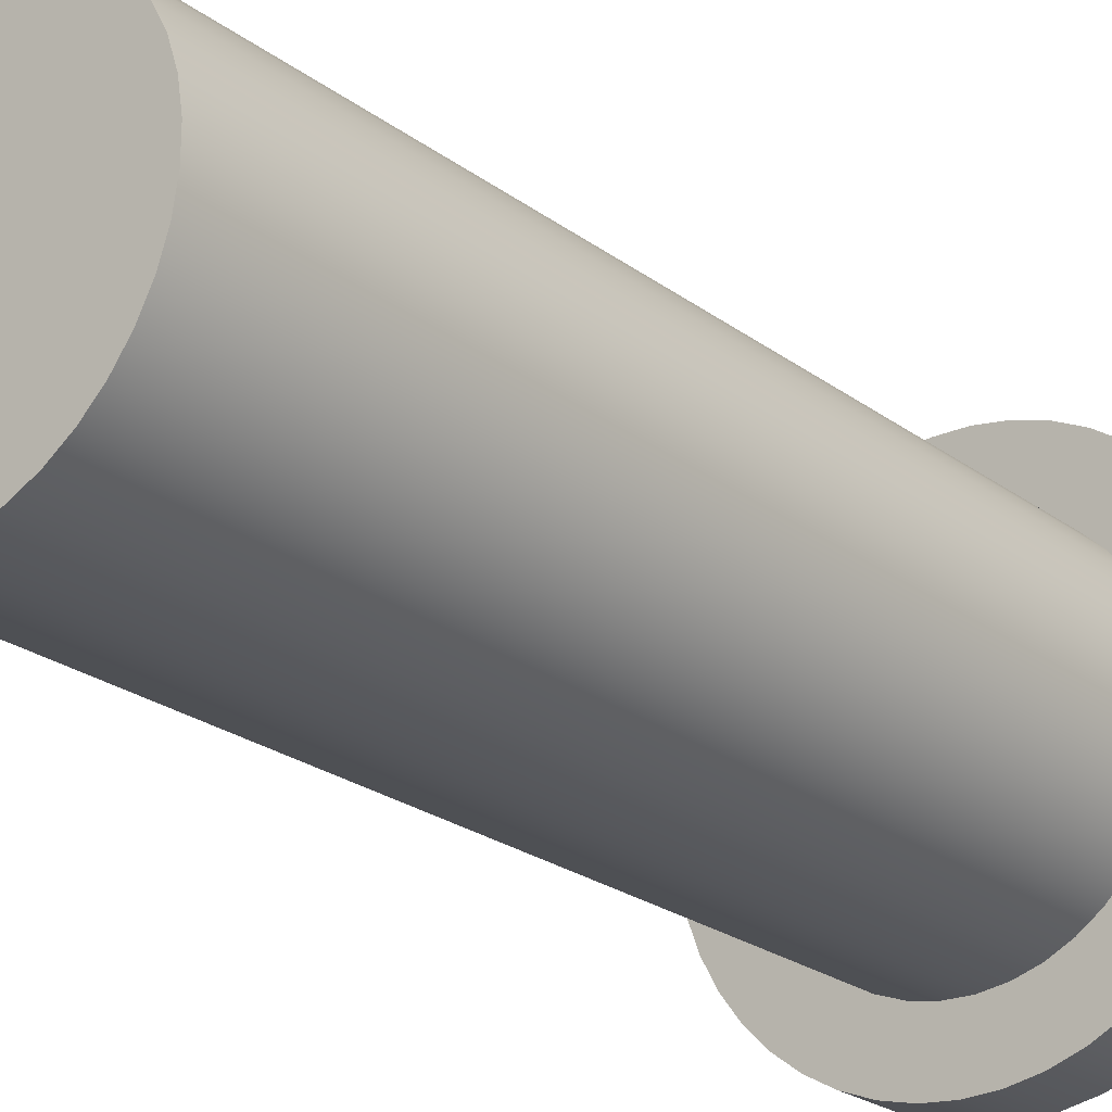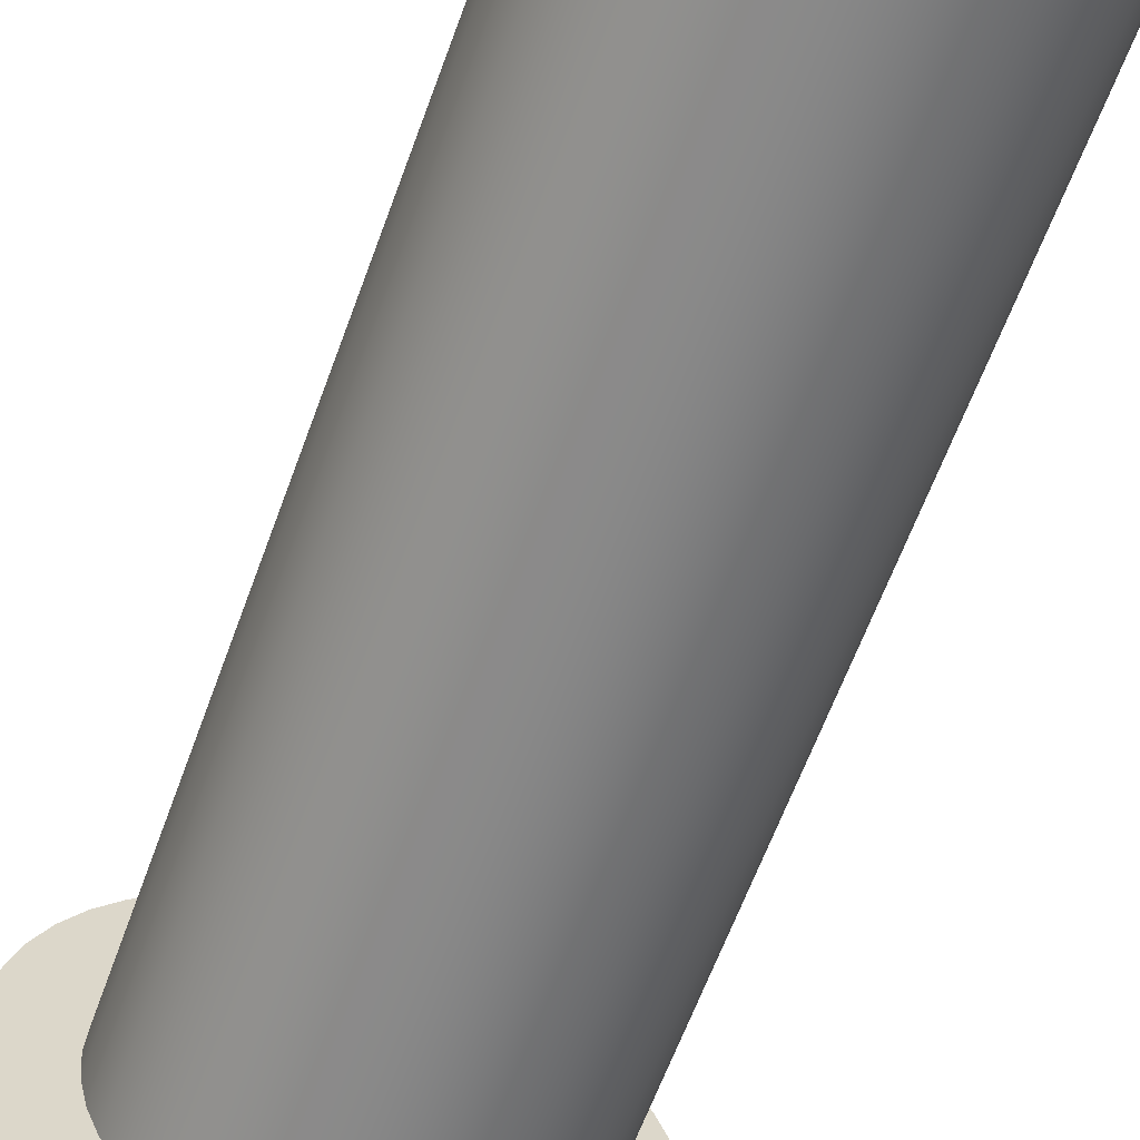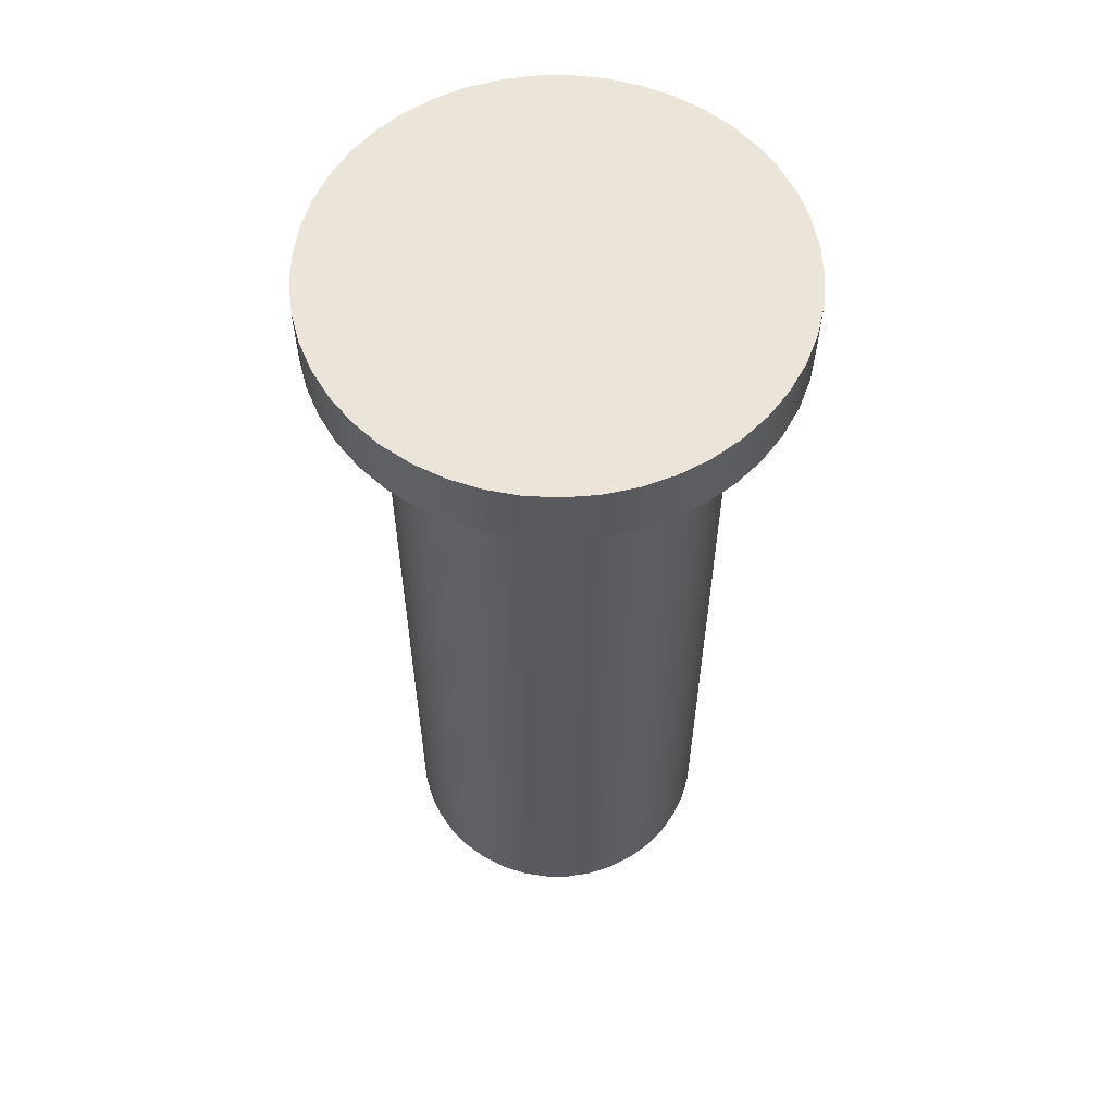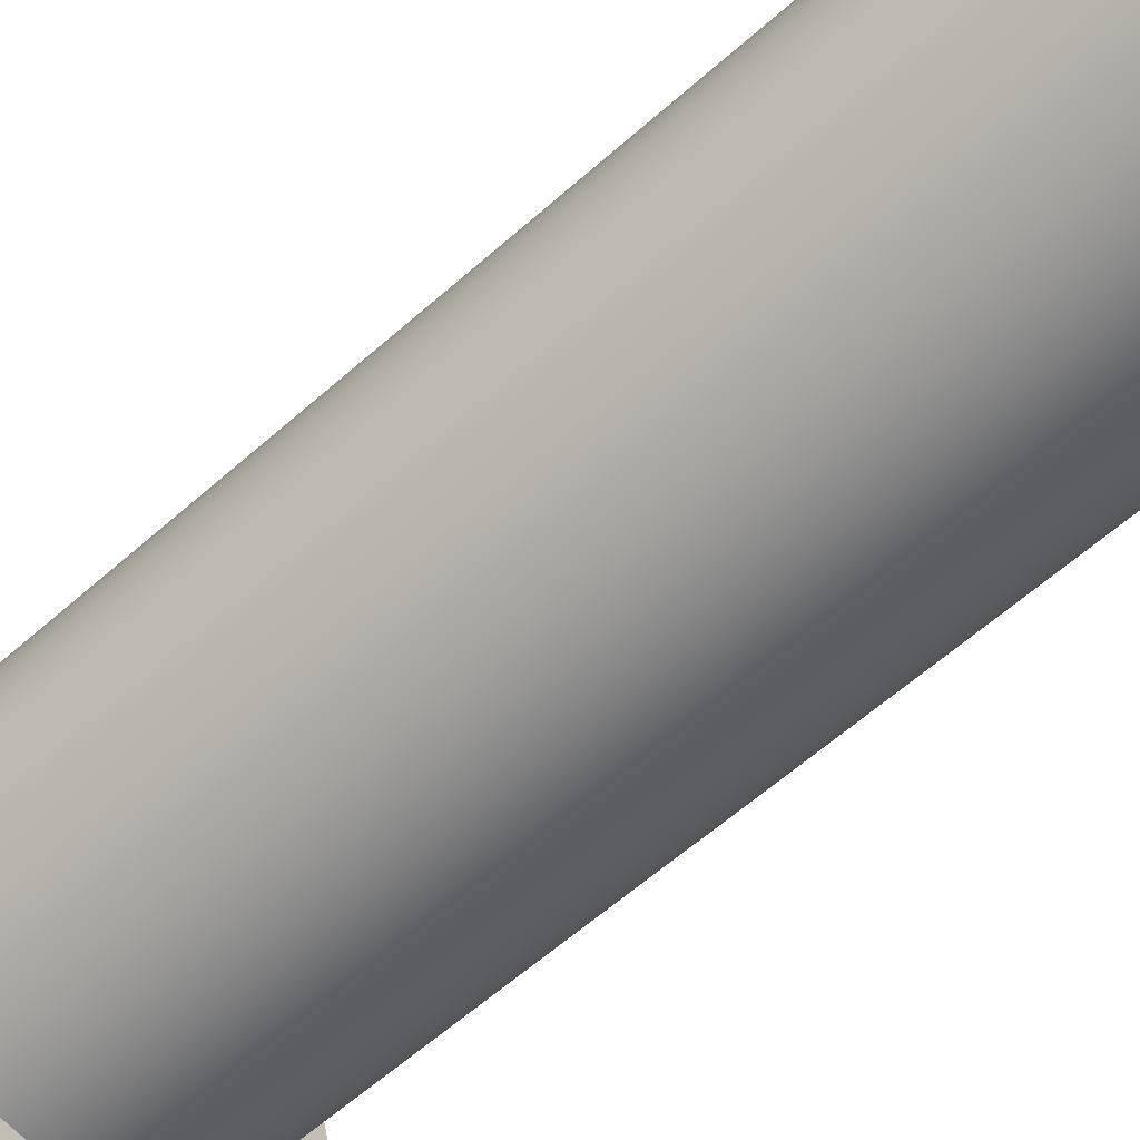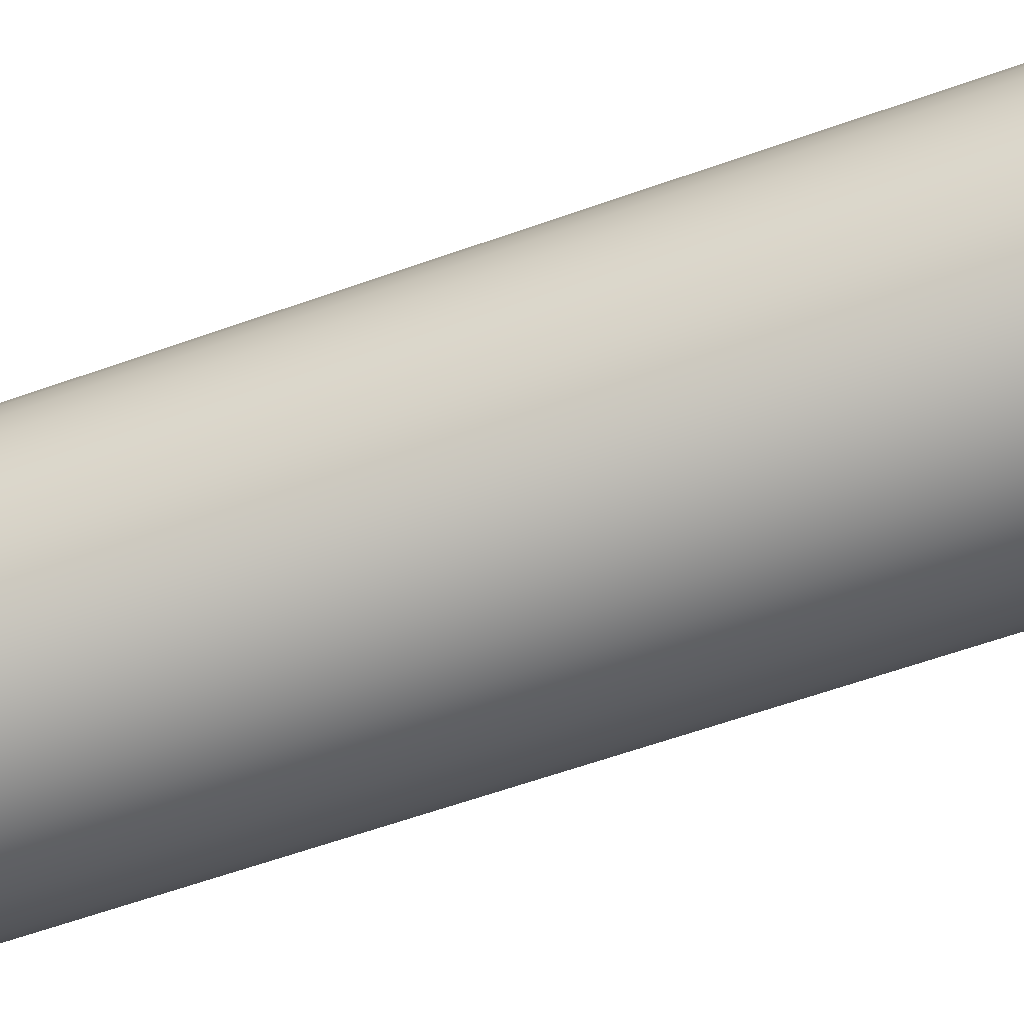
<metadata>
{"format":"obj","ext":"obj","renderer":"f3d","projection":"perspective","resolution":1024,"background":"white","views":[{"elev":-24.0,"azim":39.4,"up":"+Z"},{"elev":-61.6,"azim":-19.8,"up":"+Z"},{"elev":58.9,"azim":-67.0,"up":"+Y"},{"elev":-60.7,"azim":-47.8,"up":"+Z"},{"elev":-61.5,"azim":109.9,"up":"+Z"}]}
</metadata>
<code>
v -1.75 0 2.143e-16
v -1.733 0 -0.2436
v -1.682 0 -0.4824
v -1.599 0 -0.7118
v -1.484 0 -0.9274
v -1.341 0 -1.125
v -1.171 0 -1.301
v -0.9786 0 -1.451
v -0.7671 0 -1.573
v -0.5408 0 -1.664
v -0.3039 0 -1.723
v -0.06107 0 -1.749
v 0.1829 0 -1.74
v 0.4234 0 -1.698
v 0.6556 0 -1.623
v 0.875 0 -1.516
v 1.077 0 -1.379
v 1.259 0 -1.216
v 1.416 0 -1.029
v 1.545 0 -0.8216
v 1.644 0 -0.5985
v 1.712 0 -0.3638
v 1.746 0 -0.1221
v 1.746 0 0.1221
v 1.712 0 0.3638
v 1.644 0 0.5985
v 1.545 0 0.8216
v 1.416 0 1.029
v 1.259 0 1.216
v 1.077 0 1.379
v 0.875 0 1.516
v 0.6556 0 1.623
v 0.4234 0 1.698
v 0.1829 0 1.74
v -0.06107 0 1.749
v -0.3039 0 1.723
v -0.5408 0 1.664
v -0.7671 0 1.573
v -0.9786 0 1.451
v -1.171 0 1.301
v -1.341 0 1.125
v -1.484 0 0.9274
v -1.599 0 0.7118
v -1.682 0 0.4824
v -1.733 0 0.2436
v -1.25 0 1.531e-16
v -1.234 0 0.2005
v -1.186 0 0.3958
v -1.107 0 0.5809
v -0.9993 0 0.7509
v -0.8659 0 0.9015
v -0.7101 0 1.029
v -0.5359 0 1.129
v -0.3478 0 1.201
v -0.1507 0 1.241
v 0.05033 0 1.249
v 0.25 0 1.225
v 0.4433 0 1.169
v 0.625 0 1.083
v 0.7906 0 0.9683
v 0.9356 0 0.8289
v 1.056 0 0.6681
v 1.15 0 0.49
v 1.214 0 0.2991
v 1.246 0 0.1006
v 1.246 0 -0.1006
v 1.214 0 -0.2991
v 1.15 0 -0.49
v 1.056 0 -0.6681
v 0.9356 0 -0.8289
v 0.7906 0 -0.9683
v 0.625 0 -1.083
v 0.4433 0 -1.169
v 0.25 0 -1.225
v 0.05033 0 -1.249
v -0.1507 0 -1.241
v -0.3478 0 -1.201
v -0.5359 0 -1.129
v -0.7101 0 -1.029
v -0.8659 0 -0.9015
v -0.9993 0 -0.7509
v -1.107 0 -0.5809
v -1.186 0 -0.3958
v -1.234 0 -0.2005
v -1.75 0.5 2.143e-16
v -1.733 0.5 -0.2436
v -1.682 0.5 -0.4824
v -1.599 0.5 -0.7118
v -1.484 0.5 -0.9274
v -1.341 0.5 -1.125
v -1.171 0.5 -1.301
v -0.9786 0.5 -1.451
v -0.7671 0.5 -1.573
v -0.5408 0.5 -1.664
v -0.3039 0.5 -1.723
v -0.06107 0.5 -1.749
v 0.1829 0.5 -1.74
v 0.4234 0.5 -1.698
v 0.6556 0.5 -1.623
v 0.875 0.5 -1.516
v 1.077 0.5 -1.379
v 1.259 0.5 -1.216
v 1.416 0.5 -1.029
v 1.545 0.5 -0.8216
v 1.644 0.5 -0.5985
v 1.712 0.5 -0.3638
v 1.746 0.5 -0.1221
v 1.746 0.5 0.1221
v 1.712 0.5 0.3638
v 1.644 0.5 0.5985
v 1.545 0.5 0.8216
v 1.416 0.5 1.029
v 1.259 0.5 1.216
v 1.077 0.5 1.379
v 0.875 0.5 1.516
v 0.6556 0.5 1.623
v 0.4234 0.5 1.698
v 0.1829 0.5 1.74
v -0.06107 0.5 1.749
v -0.3039 0.5 1.723
v -0.5408 0.5 1.664
v -0.7671 0.5 1.573
v -0.9786 0.5 1.451
v -1.171 0.5 1.301
v -1.341 0.5 1.125
v -1.484 0.5 0.9274
v -1.599 0.5 0.7118
v -1.682 0.5 0.4824
v -1.733 0.5 0.2436
v -1.75 0 2.143e-16
v -1.733 0 0.2436
v -1.682 0 0.4824
v -1.599 0 0.7118
v -1.484 0 0.9274
v -1.341 0 1.125
v -1.171 0 1.301
v -0.9786 0 1.451
v -0.7671 0 1.573
v -0.5408 0 1.664
v -0.3039 0 1.723
v -0.06107 0 1.749
v 0.1829 0 1.74
v 0.4234 0 1.698
v 0.6556 0 1.623
v 0.875 0 1.516
v 1.077 0 1.379
v 1.259 0 1.216
v 1.416 0 1.029
v 1.545 0 0.8216
v 1.644 0 0.5985
v 1.712 0 0.3638
v 1.746 0 0.1221
v 1.746 0 -0.1221
v 1.712 0 -0.3638
v 1.644 0 -0.5985
v 1.545 0 -0.8216
v 1.416 0 -1.029
v 1.259 0 -1.216
v 1.077 0 -1.379
v 0.875 0 -1.516
v 0.6556 0 -1.623
v 0.4234 0 -1.698
v 0.1829 0 -1.74
v -0.06107 0 -1.749
v -0.3039 0 -1.723
v -0.5408 0 -1.664
v -0.7671 0 -1.573
v -0.9786 0 -1.451
v -1.171 0 -1.301
v -1.341 0 -1.125
v -1.484 0 -0.9274
v -1.599 0 -0.7118
v -1.682 0 -0.4824
v -1.733 0 -0.2436
v -1.75 0 2.143e-16
v -1.75 0.5 2.143e-16
v -1.75 0.5 2.143e-16
v -1.733 0.5 0.2436
v -1.682 0.5 0.4824
v -1.599 0.5 0.7118
v -1.484 0.5 0.9274
v -1.341 0.5 1.125
v -1.171 0.5 1.301
v -0.9786 0.5 1.451
v -0.7671 0.5 1.573
v -0.5408 0.5 1.664
v -0.3039 0.5 1.723
v -0.06107 0.5 1.749
v 0.1829 0.5 1.74
v 0.4234 0.5 1.698
v 0.6556 0.5 1.623
v 0.875 0.5 1.516
v 1.077 0.5 1.379
v 1.259 0.5 1.216
v 1.416 0.5 1.029
v 1.545 0.5 0.8216
v 1.644 0.5 0.5985
v 1.712 0.5 0.3638
v 1.746 0.5 0.1221
v 1.746 0.5 -0.1221
v 1.712 0.5 -0.3638
v 1.644 0.5 -0.5985
v 1.545 0.5 -0.8216
v 1.416 0.5 -1.029
v 1.259 0.5 -1.216
v 1.077 0.5 -1.379
v 0.875 0.5 -1.516
v 0.6556 0.5 -1.623
v 0.4234 0.5 -1.698
v 0.1829 0.5 -1.74
v -0.06107 0.5 -1.749
v -0.3039 0.5 -1.723
v -0.5408 0.5 -1.664
v -0.7671 0.5 -1.573
v -0.9786 0.5 -1.451
v -1.171 0.5 -1.301
v -1.341 0.5 -1.125
v -1.484 0.5 -0.9274
v -1.599 0.5 -0.7118
v -1.682 0.5 -0.4824
v -1.733 0.5 -0.2436
v -1.25 -6.7 1.531e-16
v -1.234 -6.7 0.2005
v -1.186 -6.7 0.3958
v -1.107 -6.7 0.5809
v -0.9993 -6.7 0.7509
v -0.8659 -6.7 0.9015
v -0.7101 -6.7 1.029
v -0.5359 -6.7 1.129
v -0.3478 -6.7 1.201
v -0.1507 -6.7 1.241
v 0.05033 -6.7 1.249
v 0.25 -6.7 1.225
v 0.4433 -6.7 1.169
v 0.625 -6.7 1.083
v 0.7906 -6.7 0.9683
v 0.9356 -6.7 0.8289
v 1.056 -6.7 0.6681
v 1.15 -6.7 0.49
v 1.214 -6.7 0.2991
v 1.246 -6.7 0.1006
v 1.246 -6.7 -0.1006
v 1.214 -6.7 -0.2991
v 1.15 -6.7 -0.49
v 1.056 -6.7 -0.6681
v 0.9356 -6.7 -0.8289
v 0.7906 -6.7 -0.9683
v 0.625 -6.7 -1.083
v 0.4433 -6.7 -1.169
v 0.25 -6.7 -1.225
v 0.05033 -6.7 -1.249
v -0.1507 -6.7 -1.241
v -0.3478 -6.7 -1.201
v -0.5359 -6.7 -1.129
v -0.7101 -6.7 -1.029
v -0.8659 -6.7 -0.9015
v -0.9993 -6.7 -0.7509
v -1.107 -6.7 -0.5809
v -1.186 -6.7 -0.3958
v -1.234 -6.7 -0.2005
v -1.25 0 1.531e-16
v -1.234 0 -0.2005
v -1.186 0 -0.3958
v -1.107 0 -0.5809
v -0.9993 0 -0.7509
v -0.8659 0 -0.9015
v -0.7101 0 -1.029
v -0.5359 0 -1.129
v -0.3478 0 -1.201
v -0.1507 0 -1.241
v 0.05033 0 -1.249
v 0.25 0 -1.225
v 0.4433 0 -1.169
v 0.625 0 -1.083
v 0.7906 0 -0.9683
v 0.9356 0 -0.8289
v 1.056 0 -0.6681
v 1.15 0 -0.49
v 1.214 0 -0.2991
v 1.246 0 -0.1006
v 1.246 0 0.1006
v 1.214 0 0.2991
v 1.15 0 0.49
v 1.056 0 0.6681
v 0.9356 0 0.8289
v 0.7906 0 0.9683
v 0.625 0 1.083
v 0.4433 0 1.169
v 0.25 0 1.225
v 0.05033 0 1.249
v -0.1507 0 1.241
v -0.3478 0 1.201
v -0.5359 0 1.129
v -0.7101 0 1.029
v -0.8659 0 0.9015
v -0.9993 0 0.7509
v -1.107 0 0.5809
v -1.186 0 0.3958
v -1.234 0 0.2005
v -1.25 0 1.531e-16
v -1.25 -6.7 1.531e-16
v -1.25 -6.7 1.531e-16
v -1.234 -6.7 -0.2005
v -1.186 -6.7 -0.3958
v -1.107 -6.7 -0.5809
v -0.9993 -6.7 -0.7509
v -0.8659 -6.7 -0.9015
v -0.7101 -6.7 -1.029
v -0.5359 -6.7 -1.129
v -0.3478 -6.7 -1.201
v -0.1507 -6.7 -1.241
v 0.05033 -6.7 -1.249
v 0.25 -6.7 -1.225
v 0.4433 -6.7 -1.169
v 0.625 -6.7 -1.083
v 0.7906 -6.7 -0.9683
v 0.9356 -6.7 -0.8289
v 1.056 -6.7 -0.6681
v 1.15 -6.7 -0.49
v 1.214 -6.7 -0.2991
v 1.246 -6.7 -0.1006
v 1.246 -6.7 0.1006
v 1.214 -6.7 0.2991
v 1.15 -6.7 0.49
v 1.056 -6.7 0.6681
v 0.9356 -6.7 0.8289
v 0.7906 -6.7 0.9683
v 0.625 -6.7 1.083
v 0.4433 -6.7 1.169
v 0.25 -6.7 1.225
v 0.05033 -6.7 1.249
v -0.1507 -6.7 1.241
v -0.3478 -6.7 1.201
v -0.5359 -6.7 1.129
v -0.7101 -6.7 1.029
v -0.8659 -6.7 0.9015
v -0.9993 -6.7 0.7509
v -1.107 -6.7 0.5809
v -1.186 -6.7 0.3958
v -1.234 -6.7 0.2005
g dd157a9e-e29d-11ea-b6be-54bf646e7e1f
f 45 1 46
f 46 1 2
f 46 2 84
f 84 2 3
f 84 3 83
f 83 3 4
f 83 4 82
f 82 4 5
f 82 5 81
f 81 5 6
f 81 6 80
f 80 6 7
f 80 7 79
f 79 7 8
f 79 8 9
f 79 9 78
f 78 9 10
f 78 10 77
f 77 10 11
f 77 11 76
f 76 11 12
f 76 12 75
f 75 12 13
f 75 13 74
f 74 13 14
f 74 14 73
f 73 14 15
f 73 15 72
f 72 15 16
f 72 16 17
f 72 17 71
f 71 17 18
f 71 18 70
f 70 18 19
f 70 19 69
f 69 19 20
f 69 20 68
f 68 20 21
f 68 21 67
f 67 21 22
f 67 22 66
f 66 22 23
f 66 23 24
f 66 24 65
f 65 24 25
f 65 25 64
f 64 25 26
f 64 26 63
f 63 26 27
f 63 27 62
f 62 27 28
f 62 28 61
f 61 28 29
f 61 29 60
f 60 29 30
f 60 30 59
f 59 30 31
f 59 31 32
f 59 32 58
f 58 32 33
f 58 33 57
f 57 33 34
f 57 34 56
f 56 34 35
f 56 35 55
f 55 35 36
f 55 36 54
f 54 36 37
f 54 37 53
f 53 37 38
f 53 38 52
f 52 38 39
f 52 39 40
f 52 40 51
f 51 40 41
f 51 41 50
f 50 41 42
f 50 42 49
f 49 42 43
f 49 43 48
f 48 43 44
f 48 44 47
f 47 44 45
f 47 45 46
g dd188774-e29d-11ea-9b09-54bf646e7e1f
f 86 174 85
f 85 174 175
f 176 130 129
f 129 130 131
f 129 131 128
f 128 131 132
f 128 132 127
f 127 132 133
f 127 133 126
f 126 133 134
f 126 134 125
f 125 134 135
f 125 135 124
f 124 135 136
f 124 136 123
f 123 136 137
f 123 137 122
f 122 137 138
f 122 138 121
f 121 138 139
f 121 139 120
f 120 139 140
f 120 140 119
f 119 140 141
f 119 141 118
f 118 141 142
f 118 142 117
f 117 142 143
f 117 143 116
f 116 143 144
f 116 144 115
f 115 144 145
f 115 145 114
f 114 145 146
f 114 146 113
f 113 146 147
f 113 147 112
f 112 147 148
f 112 148 111
f 111 148 149
f 111 149 110
f 110 149 150
f 110 150 109
f 109 150 151
f 109 151 108
f 108 151 152
f 108 152 107
f 107 152 153
f 107 153 106
f 106 153 154
f 106 154 105
f 105 154 155
f 105 155 104
f 104 155 156
f 104 156 103
f 103 156 157
f 103 157 102
f 102 157 158
f 102 158 101
f 101 158 159
f 101 159 100
f 100 159 160
f 100 160 99
f 99 160 161
f 99 161 98
f 98 161 162
f 98 162 97
f 97 162 163
f 97 163 96
f 96 163 164
f 96 164 95
f 95 164 165
f 95 165 94
f 94 165 166
f 94 166 93
f 93 166 167
f 93 167 92
f 92 167 168
f 92 168 91
f 91 168 169
f 91 169 90
f 90 169 170
f 90 170 89
f 89 170 171
f 89 171 88
f 88 171 172
f 88 172 87
f 87 172 173
f 87 173 86
f 86 173 174
g dd1b6d40-e29d-11ea-8a81-54bf646e7e1f
f 221 177 197
f 197 177 178
f 197 178 179
f 179 180 197
f 197 180 196
f 196 180 181
f 196 181 195
f 195 181 182
f 195 182 194
f 194 182 183
f 194 183 193
f 193 183 184
f 193 184 192
f 192 184 185
f 192 185 191
f 191 185 186
f 191 186 190
f 190 186 187
f 190 187 189
f 189 187 188
f 198 202 197
f 197 202 203
f 197 203 204
f 202 198 201
f 201 198 199
f 201 199 200
f 204 205 197
f 197 205 206
f 197 206 207
f 207 208 197
f 197 208 209
f 197 209 210
f 210 211 197
f 197 211 212
f 197 212 213
f 213 214 197
f 197 214 215
f 197 215 216
f 216 217 197
f 197 217 218
f 197 218 219
f 219 220 197
f 197 220 221
g dcc59164-e29d-11ea-8c56-54bf646e7e1f
f 223 299 222
f 222 299 300
f 301 261 260
f 260 261 262
f 260 262 263
f 223 224 299
f 299 224 298
f 298 224 225
f 298 225 297
f 297 225 226
f 297 226 296
f 296 226 227
f 296 227 295
f 295 227 228
f 295 228 294
f 294 228 229
f 294 229 293
f 293 229 230
f 293 230 292
f 292 230 231
f 292 231 291
f 291 231 232
f 291 232 290
f 290 232 233
f 290 233 289
f 289 233 234
f 289 234 288
f 288 234 235
f 288 235 287
f 287 235 236
f 287 236 286
f 286 236 237
f 286 237 285
f 285 237 238
f 285 238 284
f 284 238 239
f 284 239 283
f 283 239 240
f 283 240 282
f 282 240 241
f 282 241 281
f 281 241 242
f 281 242 280
f 280 242 243
f 280 243 279
f 279 243 244
f 279 244 278
f 278 244 245
f 278 245 277
f 277 245 246
f 277 246 276
f 276 246 247
f 276 247 275
f 275 247 248
f 275 248 274
f 274 248 249
f 274 249 273
f 273 249 250
f 273 250 272
f 272 250 251
f 272 251 271
f 271 251 252
f 271 252 270
f 270 252 253
f 270 253 269
f 269 253 254
f 269 254 268
f 268 254 255
f 268 255 267
f 267 255 256
f 267 256 266
f 266 256 257
f 266 257 265
f 265 257 258
f 265 258 264
f 264 258 259
f 264 259 263
f 263 259 260
g dcce1bb4-e29d-11ea-9fe5-54bf646e7e1f
f 302 303 340
f 340 303 304
f 340 304 339
f 339 304 305
f 339 305 338
f 338 305 306
f 338 306 307
f 307 308 338
f 338 308 309
f 338 309 310
f 310 311 338
f 338 311 312
f 338 312 313
f 313 314 338
f 338 314 315
f 338 315 337
f 337 315 316
f 337 316 317
f 317 318 337
f 337 318 319
f 337 319 320
f 320 321 337
f 337 321 322
f 337 322 323
f 323 324 337
f 337 324 325
f 337 325 326
f 337 326 336
f 336 326 327
f 336 327 335
f 335 327 328
f 335 328 334
f 334 328 329
f 334 329 333
f 333 329 330
f 333 330 332
f 332 330 331

</code>
